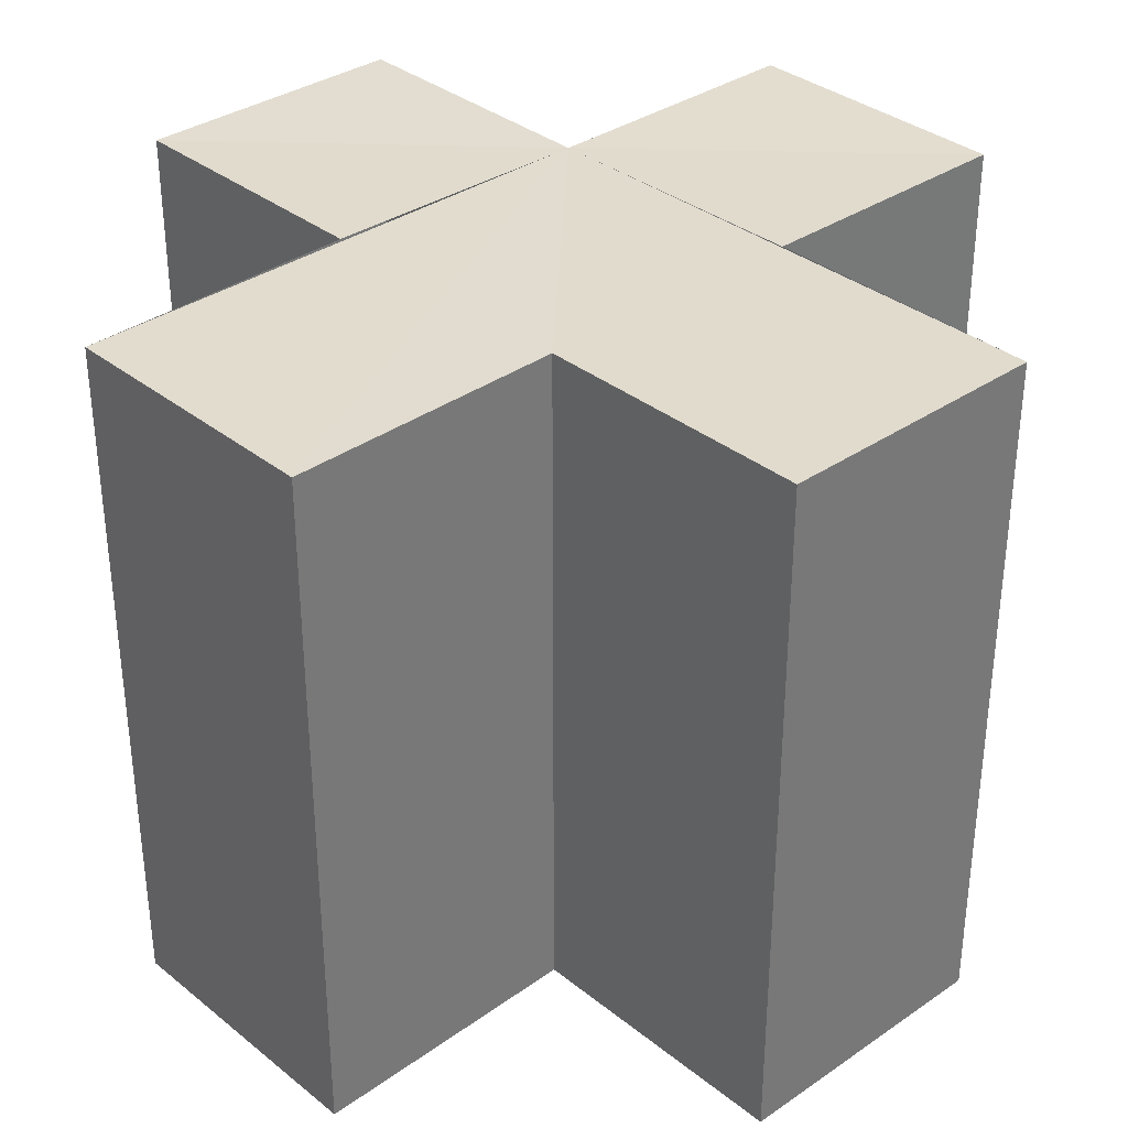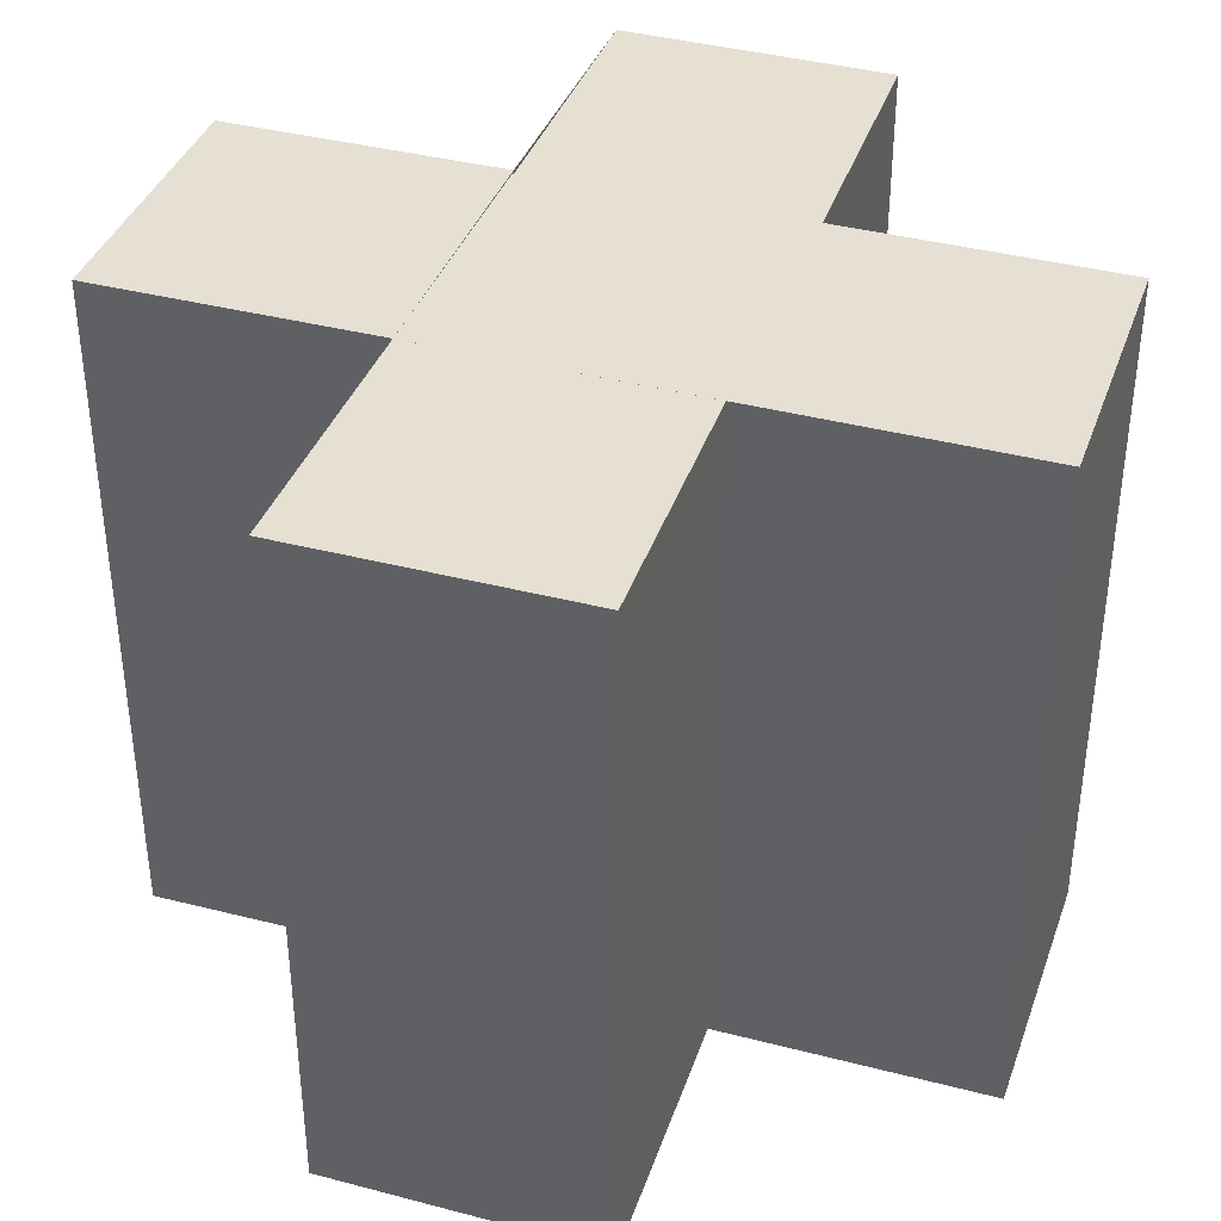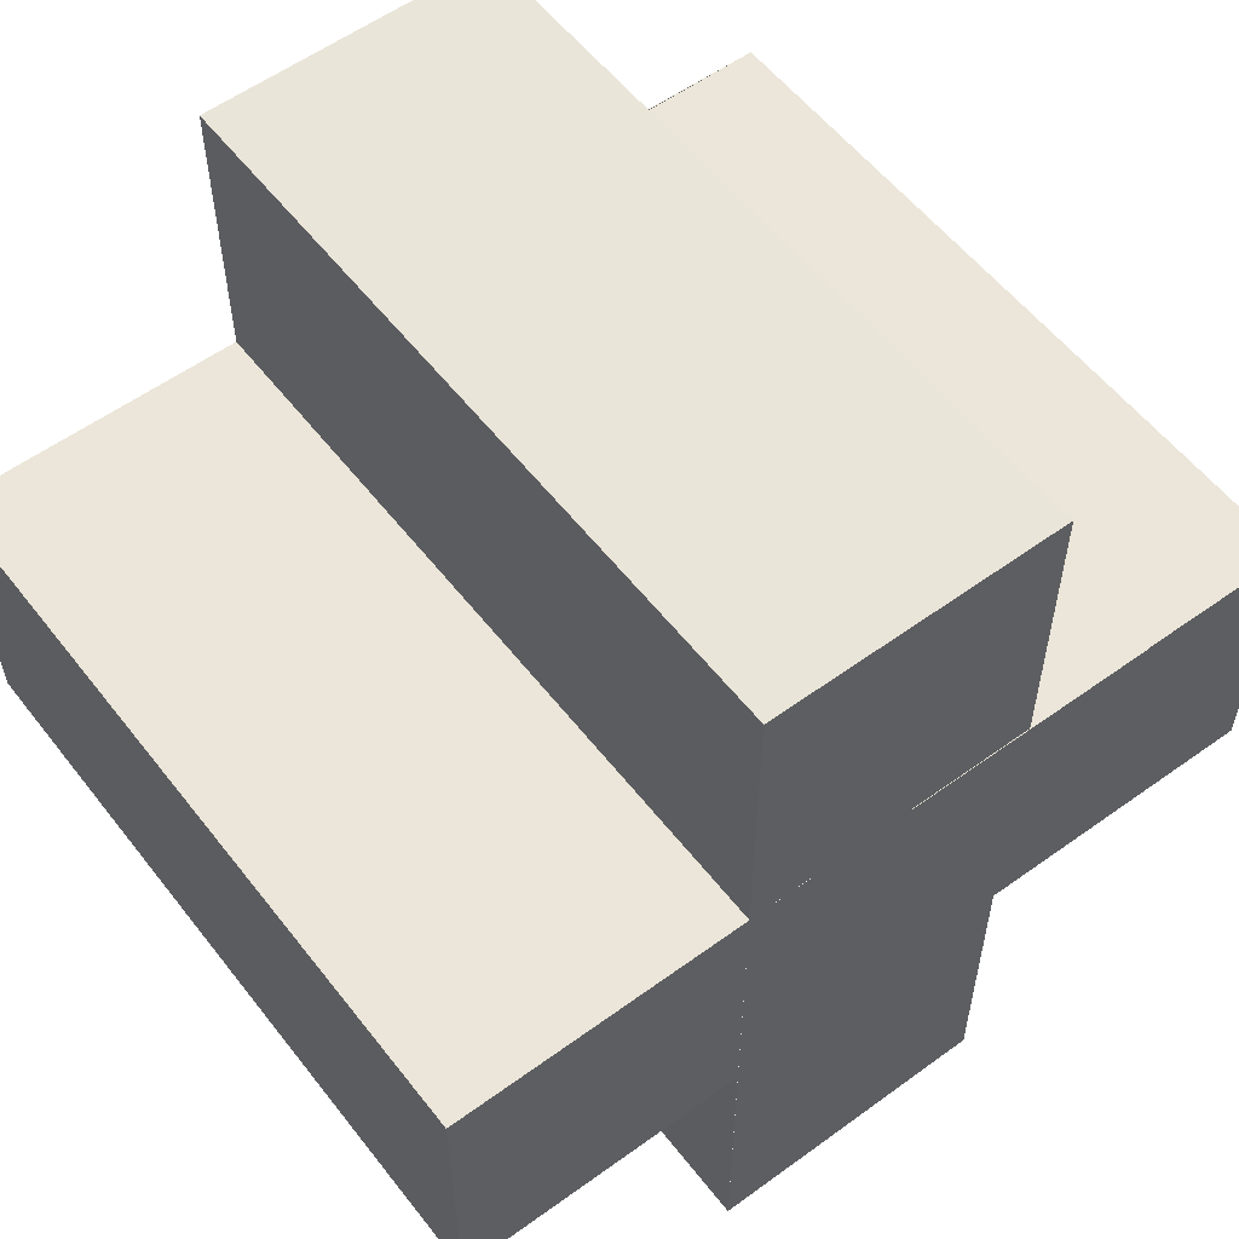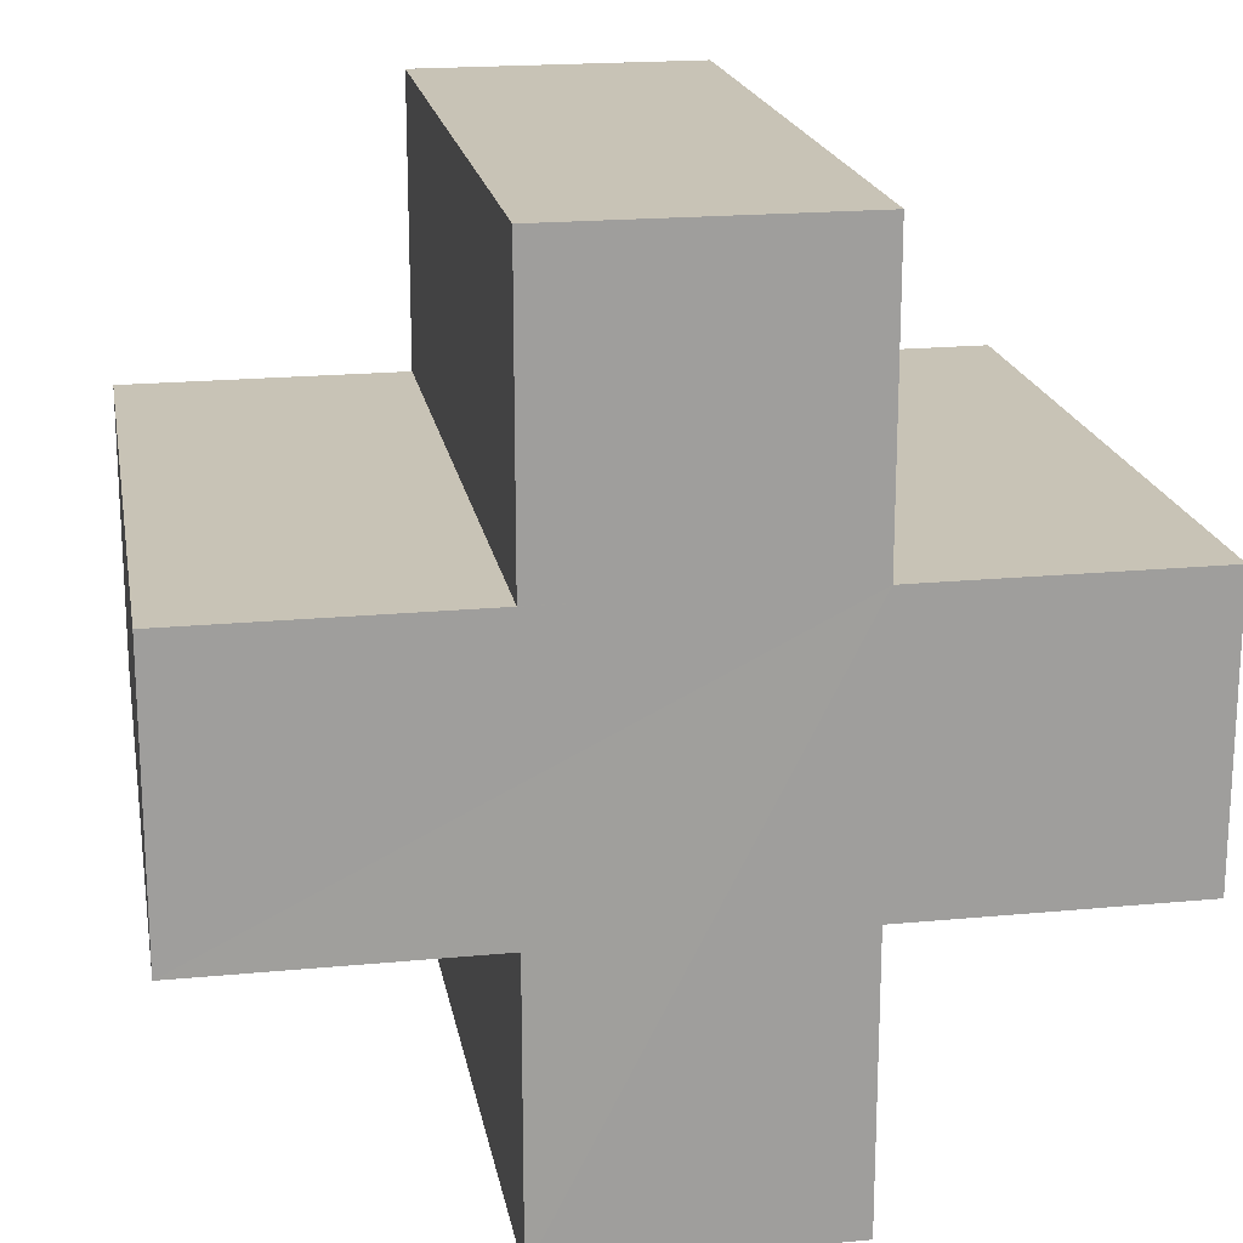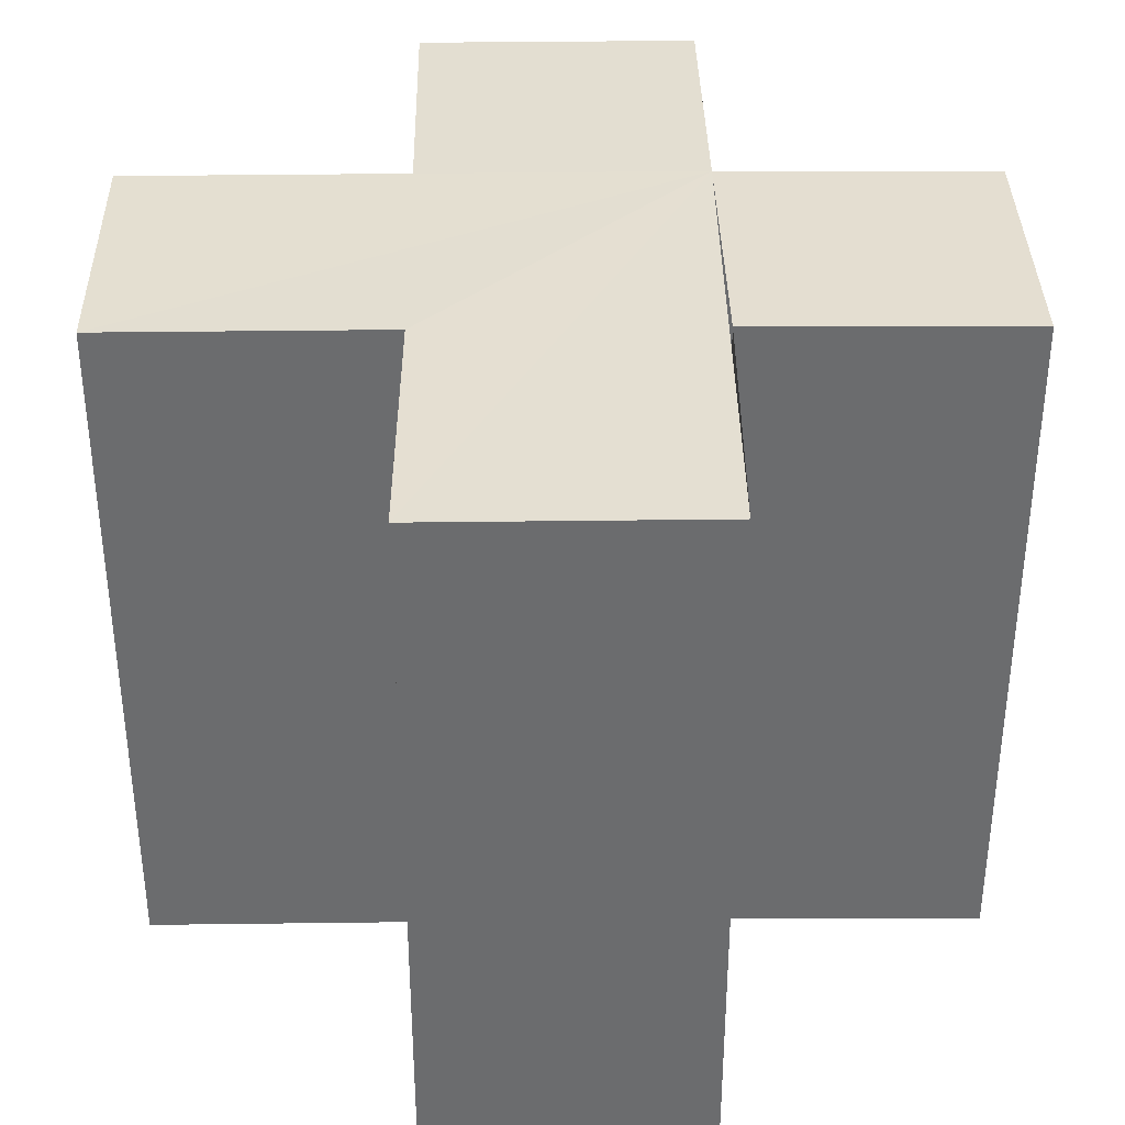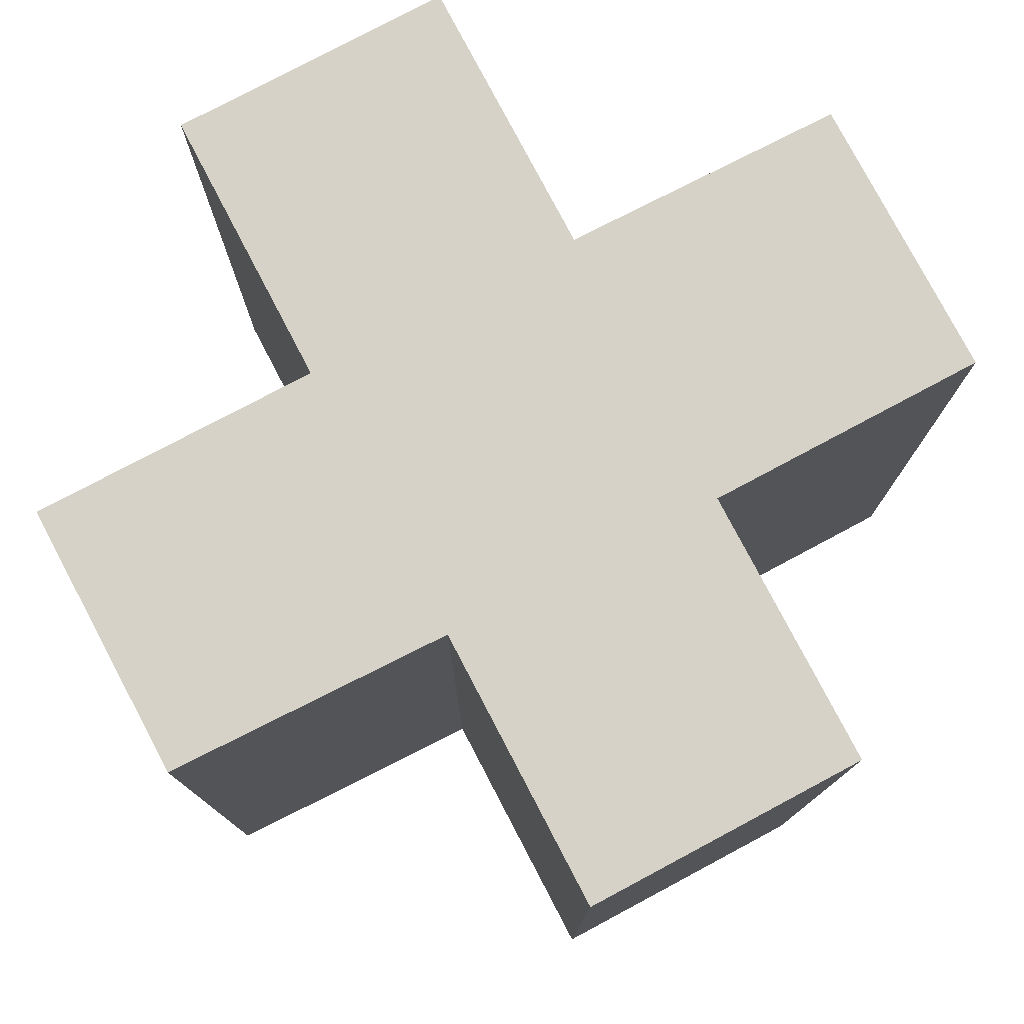
<metadata>
{"format":"obj","ext":"obj","renderer":"f3d","projection":"perspective","resolution":1024,"background":"white","views":[{"elev":34.3,"azim":-43.0,"up":"+Z"},{"elev":38.2,"azim":-161.6,"up":"+Z"},{"elev":56.5,"azim":142.9,"up":"+Y"},{"elev":19.3,"azim":-10.0,"up":"+Y"},{"elev":36.5,"azim":-0.7,"up":"+Z"},{"elev":77.8,"azim":-27.5,"up":"+Z"}]}
</metadata>
<code>
o 4537
v 2217 1884 17.13
v 2217 1884 17.13
v 2217 1884 17.16
v 2217 1884 17.16
v 2217 1884 17.13
v 2217 1884 17.16
v 2217 1884 17.16
v 2217 1884 17.16
v 2217 1884 17.16
v 2217 1884 17.16
v 2217 1884 17.16
v 2217 1884 17.13
v 2217 1884 17.13
v 2217 1884 17.13
v 2217 1884 17.13
v 2217 1884 17.13
v 2217 1884 17.13
v 2217 1884 17.16
v 2217 1884 17.16
v 2217 1884 17.16
v 2217 1884 17.16
v 2217 1884 17.16
v 2217 1884 17.16
v 2217 1884 17.16
v 2217 1884 17.13
v 2217 1884 17.16
v 2217 1884 17.16
v 2217 1884 17.16
v 2217 1884 17.16
v 2217 1884 17.13
v 2217 1884 17.13
v 2217 1884 17.16
v 2217 1884 17.16
v 2217 1884 17.13
v 2217 1884 17.13
v 2217 1884 17.13
v 2217 1884 17.16
v 2217 1884 17.16
v 2217 1884 17.13
v 2217 1884 17.13
v 2217 1884 17.13
v 2217 1884 17.13
v 2217 1884 17.16
v 2217 1884 17.16
v 2217 1884 17.13
v 2217 1884 17.13
v 2217 1884 17.16
v 2217 1884 17.16
v 2217 1884 17.13
v 2217 1884 17.13
v 2217 1884 17.13
v 2217 1884 17.16
v 2217 1884 17.16
v 2217 1884 17.13
v 2217 1884 17.13
v 2217 1884 17.13
v 2217 1884 17.13
v 2217 1884 17.13
v 2217 1884 17.16
v 2217 1884 17.13
v 2217 1884 17.16
v 2217 1884 17.13
v 2217 1884 17.13
v 2217 1884 17.16
v 2217 1884 17.16
v 2217 1884 17.13
v 2217 1884 17.13
v 2217 1884 17.13
v 2217 1884 17.13
v 2217 1884 17.16
v 2217 1884 17.16
v 2217 1884 17.13
v 2217 1884 17.13
v 2217 1884 17.13
v 2217 1884 17.13
v 2217 1884 17.16
f 1 2 3
f 4 5 6
f 7 6 8
f 9 8 10
f 11 12 10
f 13 14 11
f 15 16 9
f 9 17 18
f 7 19 20
f 7 21 19
f 7 22 21
f 7 23 22
f 24 25 23
f 7 26 27
f 28 29 26
f 30 31 25
f 32 31 33
f 34 35 32
f 30 36 31
f 37 36 38
f 39 40 37
f 30 41 36
f 30 42 41
f 43 42 44
f 45 46 43
f 47 41 48
f 49 50 47
f 30 51 5
f 52 51 53
f 54 55 52
f 56 57 51
f 58 56 59
f 59 60 61
f 30 62 63
f 64 62 65
f 66 67 64
f 68 63 69
f 70 63 71
f 72 73 70
f 74 75 76

</code>
